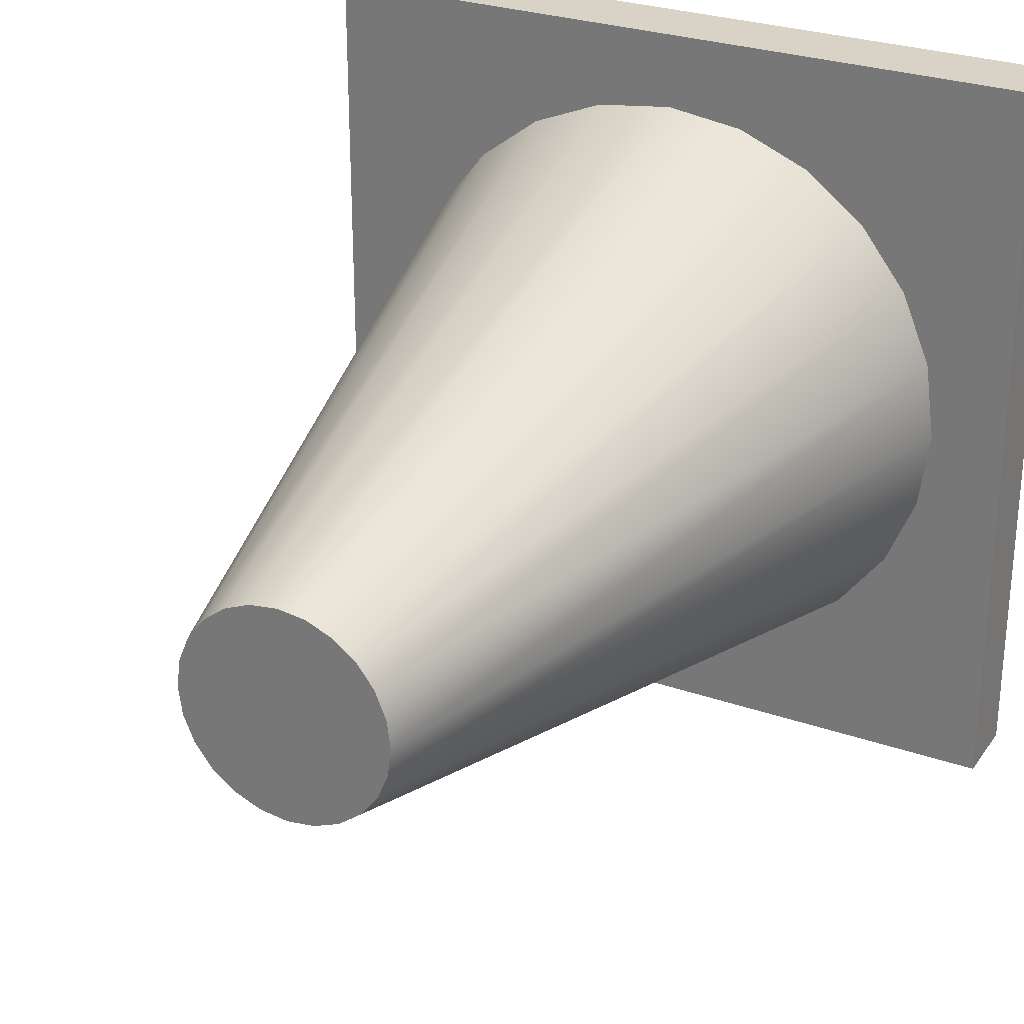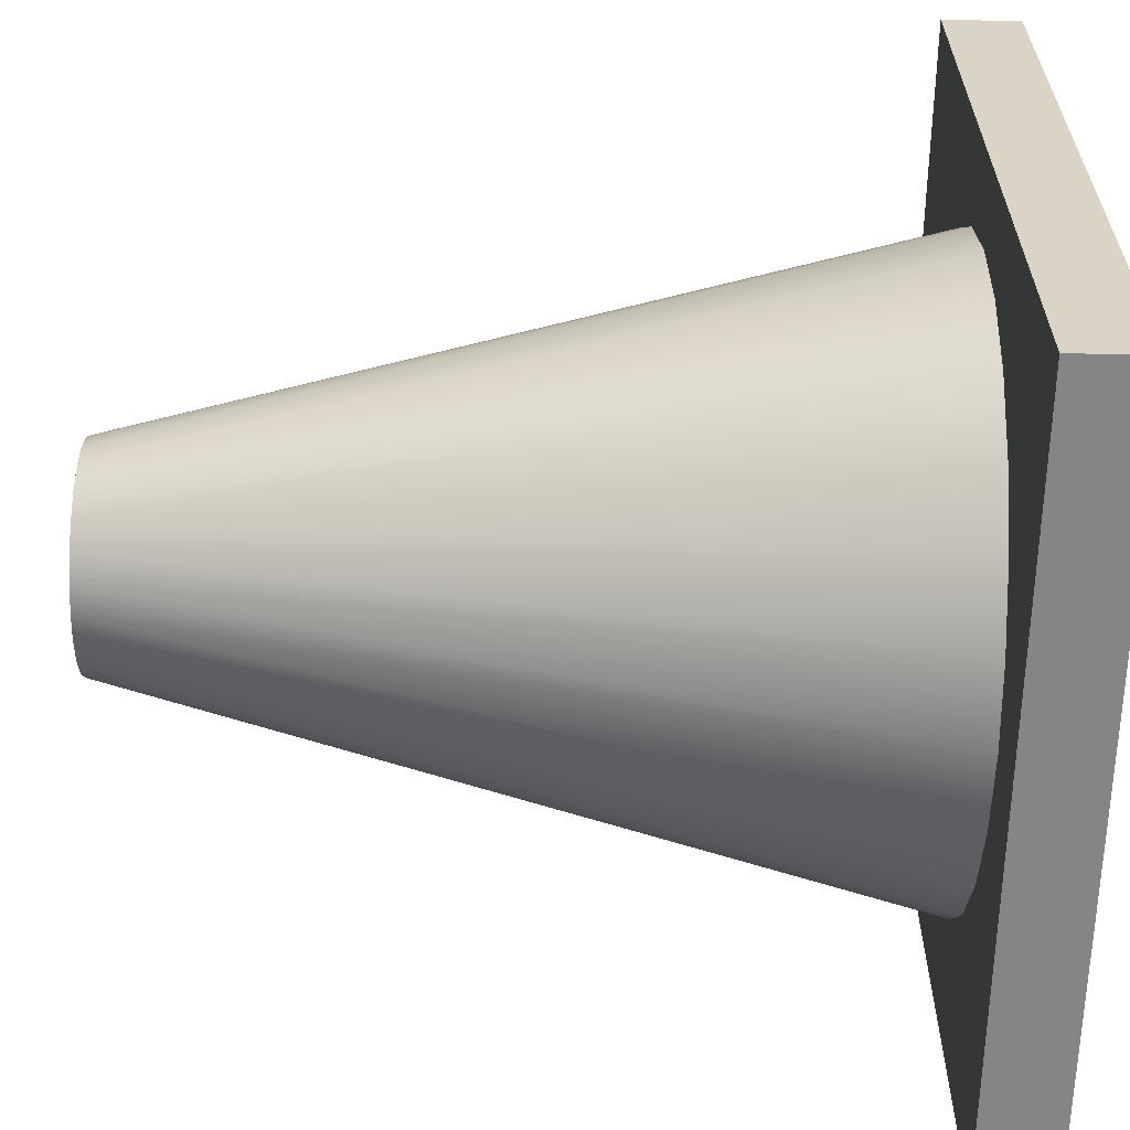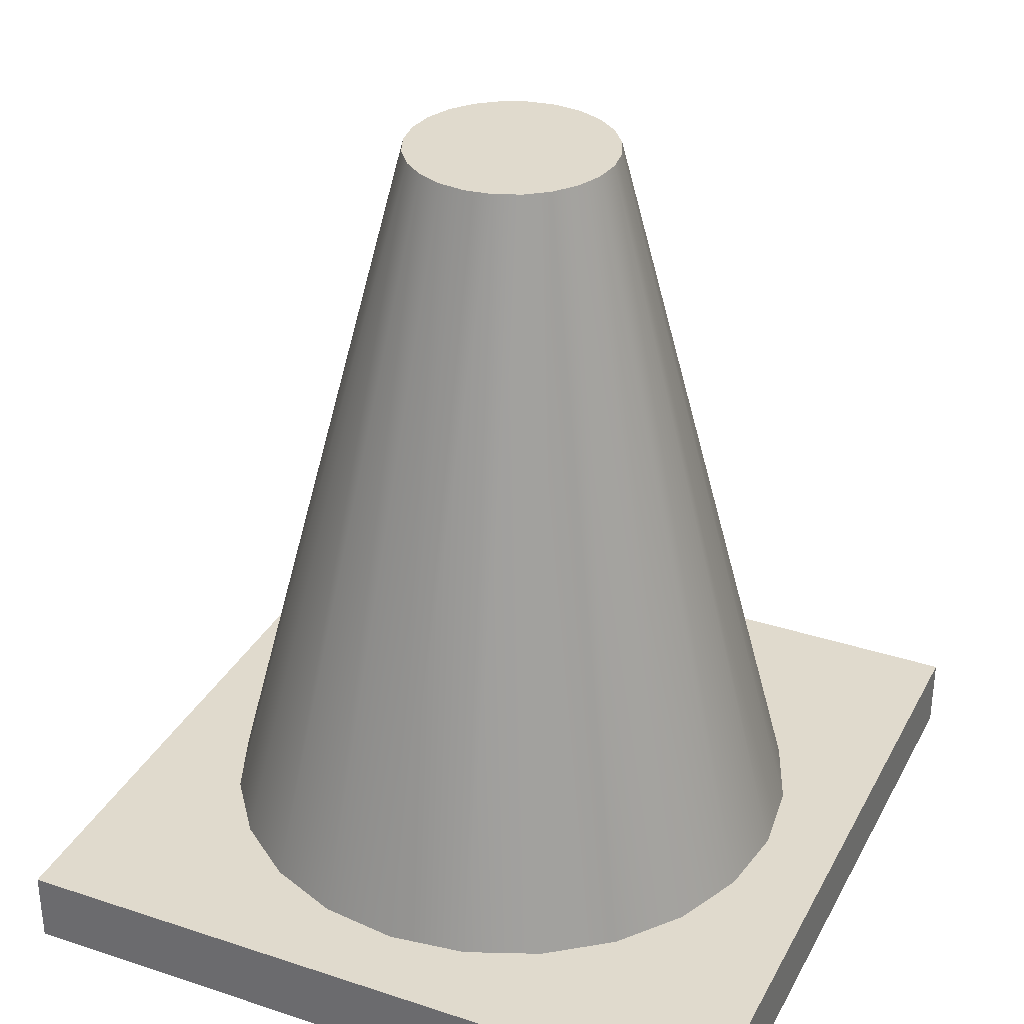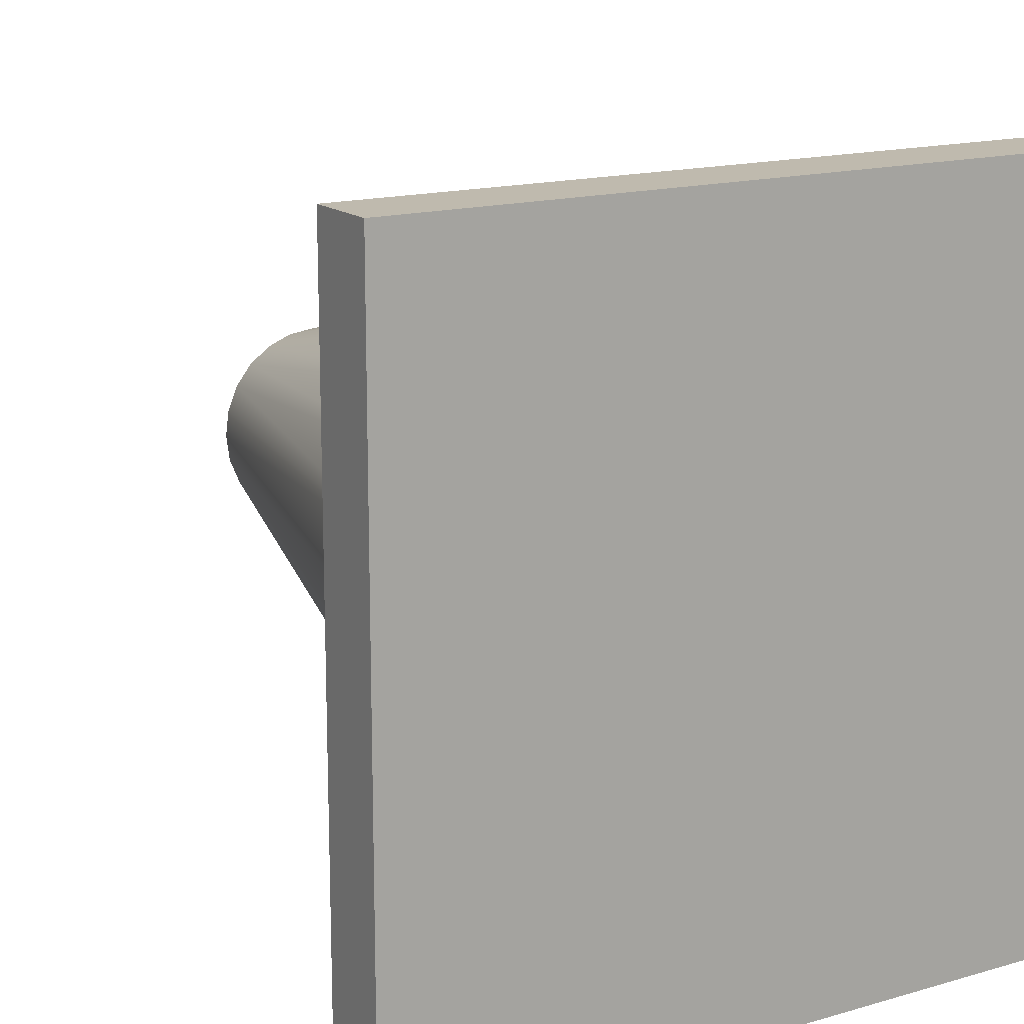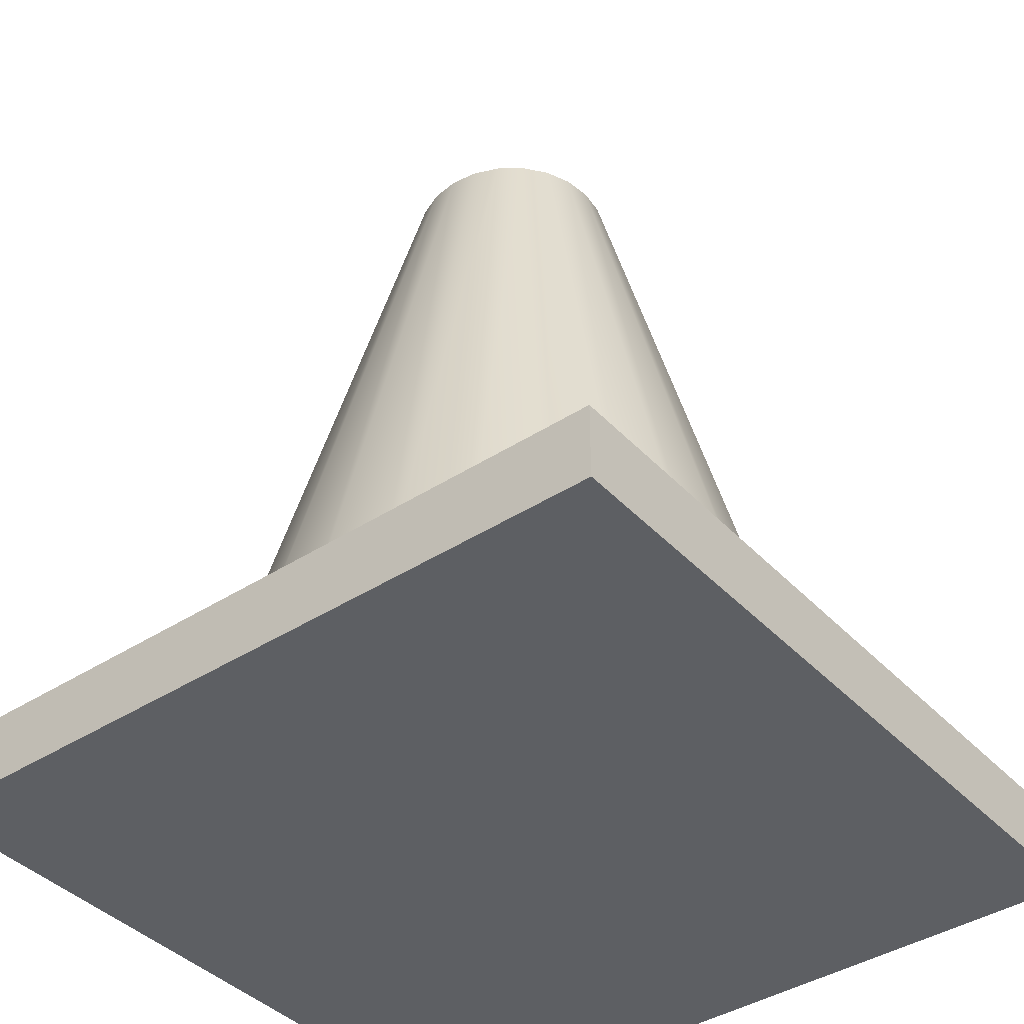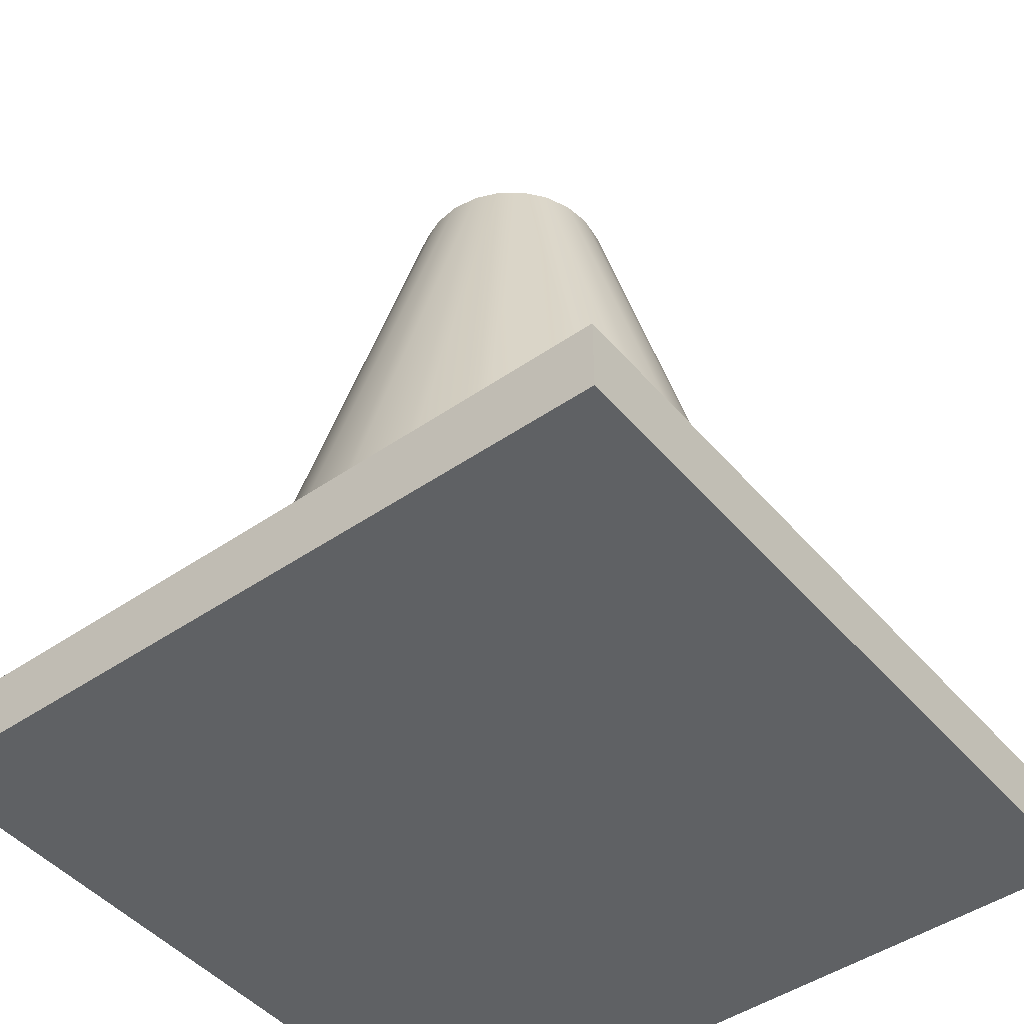
<metadata>
{"format":"obj","ext":"obj","renderer":"f3d","projection":"perspective","resolution":1024,"background":"white","views":[{"elev":28.1,"azim":-152.2,"up":"+Z"},{"elev":-61.9,"azim":-91.2,"up":"+Z"},{"elev":33.0,"azim":114.4,"up":"+Y"},{"elev":15.7,"azim":-31.2,"up":"+Z"},{"elev":-40.4,"azim":-51.6,"up":"+Y"},{"elev":-46.5,"azim":-141.9,"up":"+Y"}]}
</metadata>
<code>
g pylon
v 0.0168 0.132 0
v 0.048 0.012 0
v 0.01623 0.132 0.004348
v 0.04636 0.012 0.01242
v -0.06 0 -0.06
v 0.06 0 -0.06
v -0.06 0.012 -0.06
v 0.06 0.012 -0.06
v 0.01455 0.132 0.0084
v 0.04157 0.012 0.024
v 0.01188 0.132 0.01188
v 0.03394 0.012 0.03394
v 0 0.012 0.048
v -0.01242 0.012 0.04636
v 0 0.132 0.0168
v -0.004348 0.132 0.01623
v -0.01242 0.012 -0.04636
v 0 0.012 -0.048
v -0.004348 0.132 -0.01623
v 0 0.132 -0.0168
v 0.06 0.012 0.06
v 0.04636 0.012 -0.01242
v 0.04157 0.012 -0.024
v 0.03394 0.012 -0.03394
v 0.024 0.012 -0.04157
v 0.01242 0.012 -0.04636
v -0.024 0.012 -0.04157
v -0.03394 0.012 -0.03394
v -0.04157 0.012 -0.024
v -0.04636 0.012 -0.01242
v -0.048 0.012 0
v -0.06 0.012 0.06
v -0.04636 0.012 0.01242
v -0.04157 0.012 0.024
v -0.03394 0.012 0.03394
v -0.024 0.012 0.04157
v 0.01242 0.012 0.04636
v 0.024 0.012 0.04157
v 0.0084 0.132 0.01455
v -0.0084 0.132 0.01455
v -0.0084 0.132 -0.01455
v 0.004348 0.132 0.01623
v 0.01623 0.132 -0.004348
v 0.01455 0.132 -0.0084
v 0.01188 0.132 -0.01188
v 0.0084 0.132 -0.01455
v 0.004348 0.132 -0.01623
v -0.01188 0.132 -0.01188
v -0.01188 0.132 0.01188
v -0.01455 0.132 0.0084
v -0.01455 0.132 -0.0084
v -0.01623 0.132 -0.004348
v -0.01623 0.132 0.004348
v -0.0168 0.132 0
v 0.06 0 0.06
v -0.06 0 0.06
f 2 1 3
f 3 4 2
f 6 5 7
f 7 8 6
f 10 9 11
f 11 12 10
f 14 13 15
f 15 16 14
f 18 17 19
f 19 20 18
f 22 21 8
f 8 23 22
f 8 24 23
f 8 25 24
f 8 26 25
f 8 7 26
f 22 2 21
f 7 18 26
f 7 17 18
f 7 27 17
f 7 28 27
f 7 29 28
f 7 30 29
f 7 31 30
f 21 2 4
f 31 7 32
f 33 31 32
f 34 33 32
f 35 34 32
f 36 35 32
f 14 36 32
f 13 14 32
f 37 13 32
f 37 32 21
f 21 38 37
f 21 12 38
f 21 10 12
f 21 4 10
f 38 12 11
f 11 39 38
f 36 14 16
f 16 40 36
f 17 27 41
f 41 19 17
f 13 37 42
f 42 15 13
f 37 38 39
f 39 42 37
f 3 1 43
f 43 44 3
f 44 9 3
f 44 45 9
f 45 11 9
f 45 46 11
f 46 39 11
f 46 47 39
f 47 42 39
f 47 20 42
f 20 15 42
f 20 19 15
f 19 16 15
f 19 41 16
f 41 40 16
f 41 48 40
f 48 49 40
f 48 50 49
f 48 51 50
f 51 52 50
f 52 53 50
f 52 54 53
f 22 23 44
f 44 43 22
f 52 30 31
f 31 54 52
f 51 29 30
f 30 52 51
f 50 53 33
f 33 34 50
f 25 26 47
f 47 46 25
f 54 31 33
f 33 53 54
f 6 55 56
f 56 5 6
f 27 28 48
f 48 41 27
f 24 25 46
f 46 45 24
f 4 3 9
f 9 10 4
f 2 22 43
f 43 1 2
f 48 28 29
f 29 51 48
f 35 36 40
f 40 49 35
f 7 5 56
f 56 32 7
f 6 8 21
f 21 55 6
f 26 18 20
f 20 47 26
f 56 55 21
f 21 32 56
f 49 50 34
f 34 35 49
f 23 24 45
f 45 44 23
g pylon
f 2 1 3
f 3 4 2
f 6 5 7
f 7 8 6
f 10 9 11
f 11 12 10
f 14 13 15
f 15 16 14
f 18 17 19
f 19 20 18
f 22 21 8
f 8 23 22
f 8 24 23
f 8 25 24
f 8 26 25
f 8 7 26
f 22 2 21
f 7 18 26
f 7 17 18
f 7 27 17
f 7 28 27
f 7 29 28
f 7 30 29
f 7 31 30
f 21 2 4
f 31 7 32
f 33 31 32
f 34 33 32
f 35 34 32
f 36 35 32
f 14 36 32
f 13 14 32
f 37 13 32
f 37 32 21
f 21 38 37
f 21 12 38
f 21 10 12
f 21 4 10
f 38 12 11
f 11 39 38
f 36 14 16
f 16 40 36
f 17 27 41
f 41 19 17
f 13 37 42
f 42 15 13
f 37 38 39
f 39 42 37
f 3 1 43
f 43 44 3
f 44 9 3
f 44 45 9
f 45 11 9
f 45 46 11
f 46 39 11
f 46 47 39
f 47 42 39
f 47 20 42
f 20 15 42
f 20 19 15
f 19 16 15
f 19 41 16
f 41 40 16
f 41 48 40
f 48 49 40
f 48 50 49
f 48 51 50
f 51 52 50
f 52 53 50
f 52 54 53
f 22 23 44
f 44 43 22
f 52 30 31
f 31 54 52
f 51 29 30
f 30 52 51
f 50 53 33
f 33 34 50
f 25 26 47
f 47 46 25
f 54 31 33
f 33 53 54
f 6 55 56
f 56 5 6
f 27 28 48
f 48 41 27
f 24 25 46
f 46 45 24
f 4 3 9
f 9 10 4
f 2 22 43
f 43 1 2
f 48 28 29
f 29 51 48
f 35 36 40
f 40 49 35
f 7 5 56
f 56 32 7
f 6 8 21
f 21 55 6
f 26 18 20
f 20 47 26
f 56 55 21
f 21 32 56
f 49 50 34
f 34 35 49
f 23 24 45
f 45 44 23

</code>
